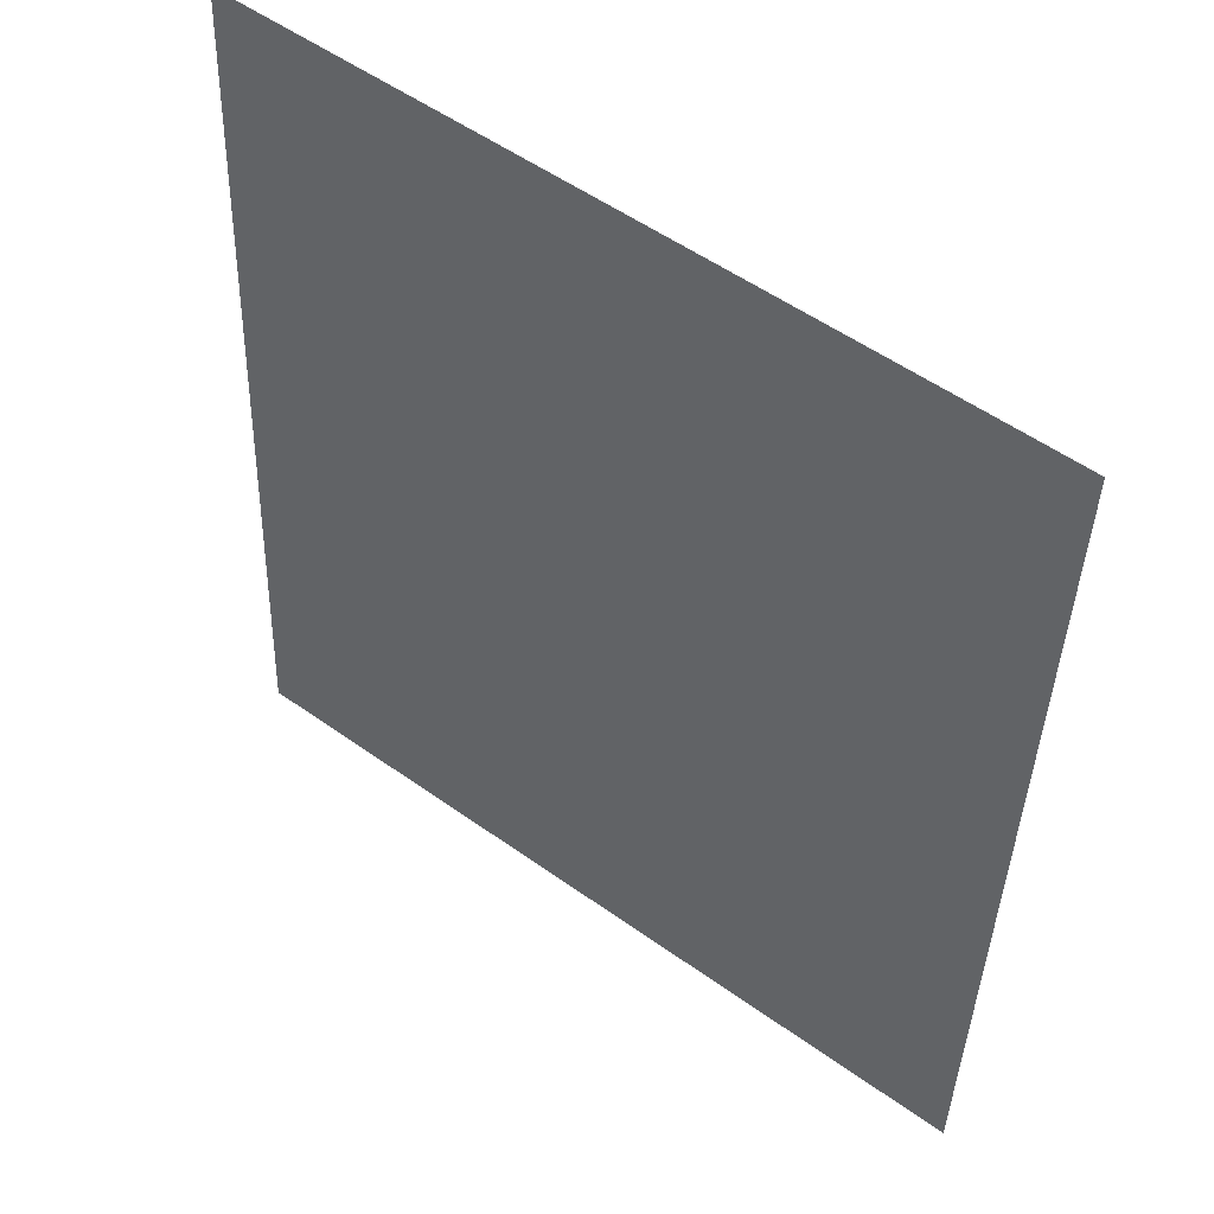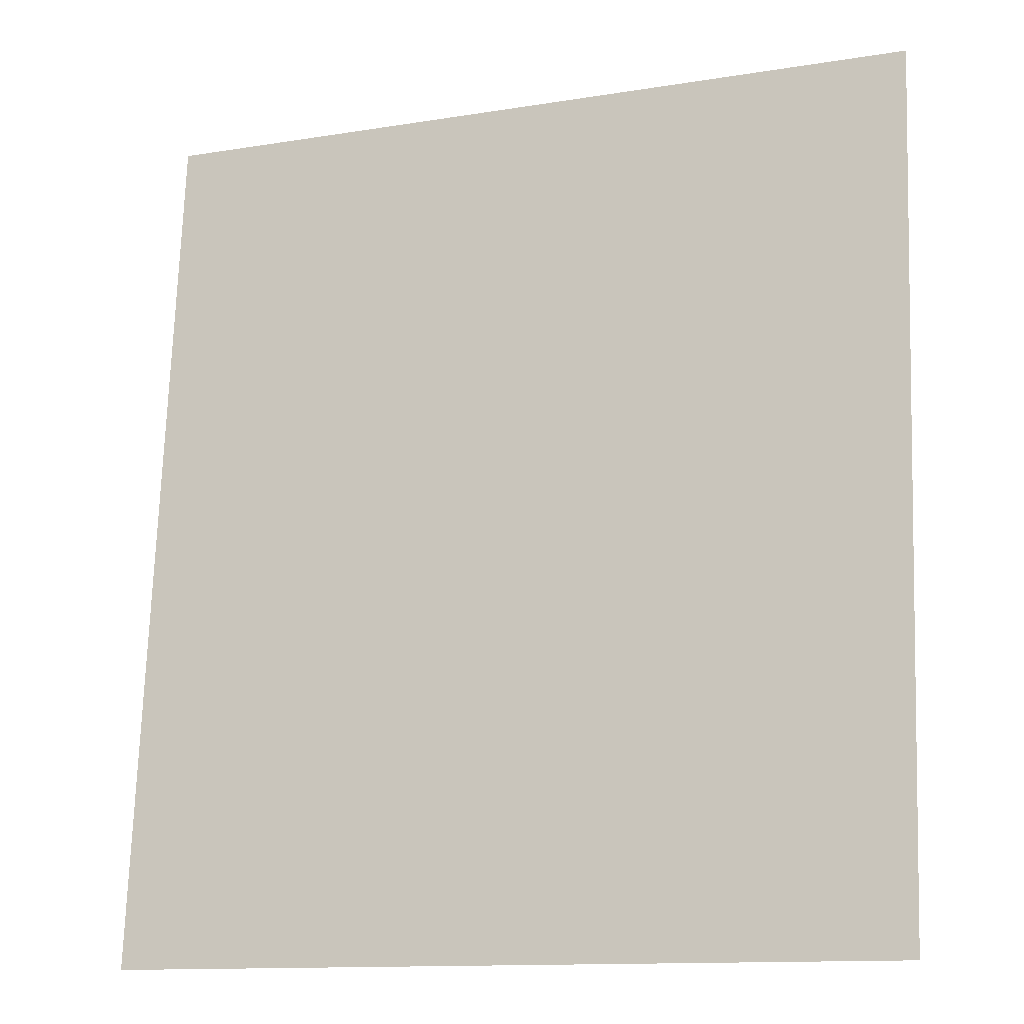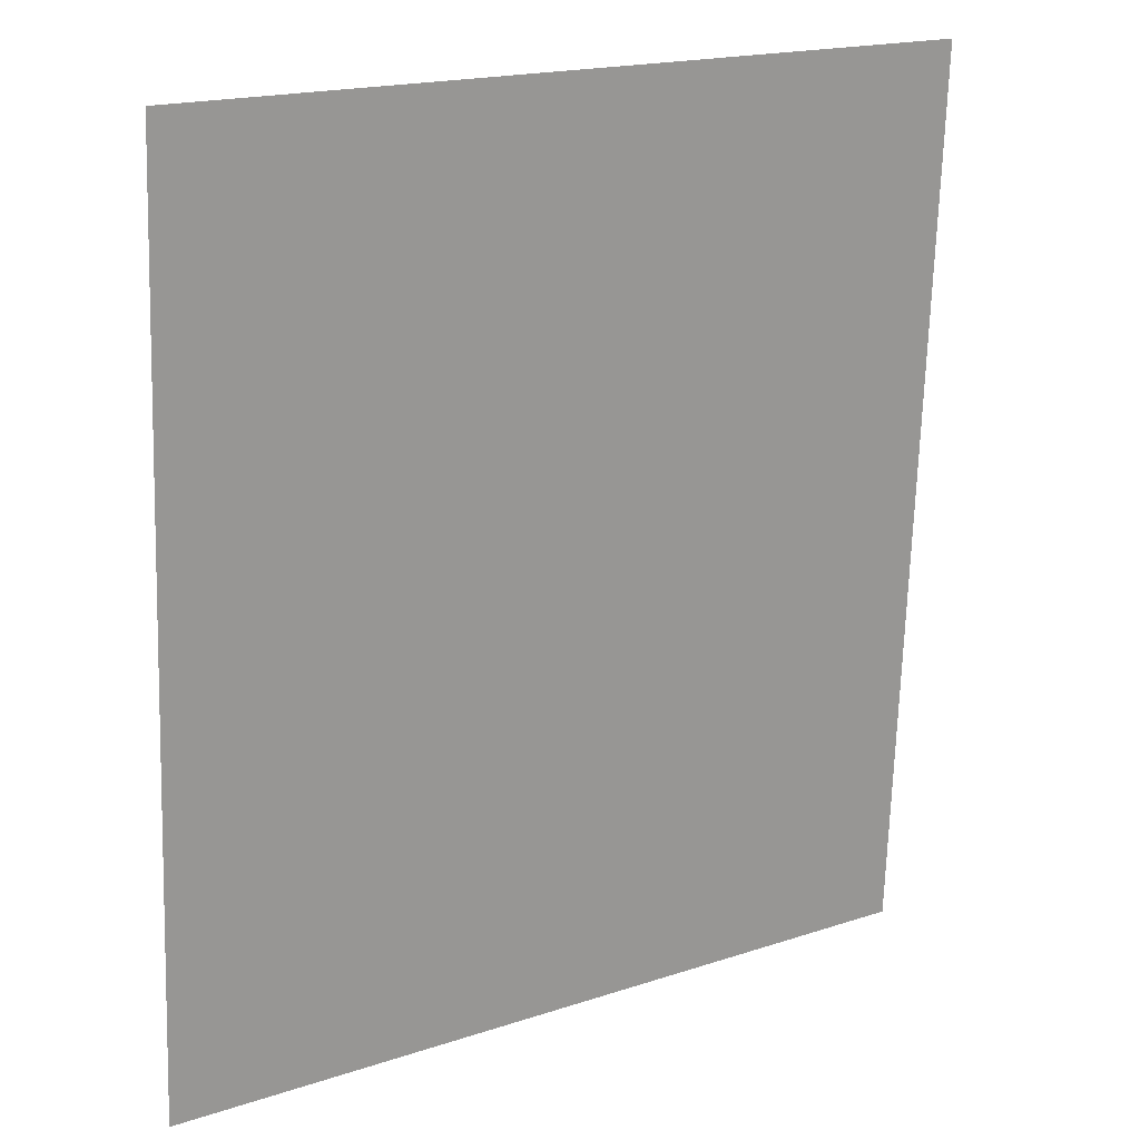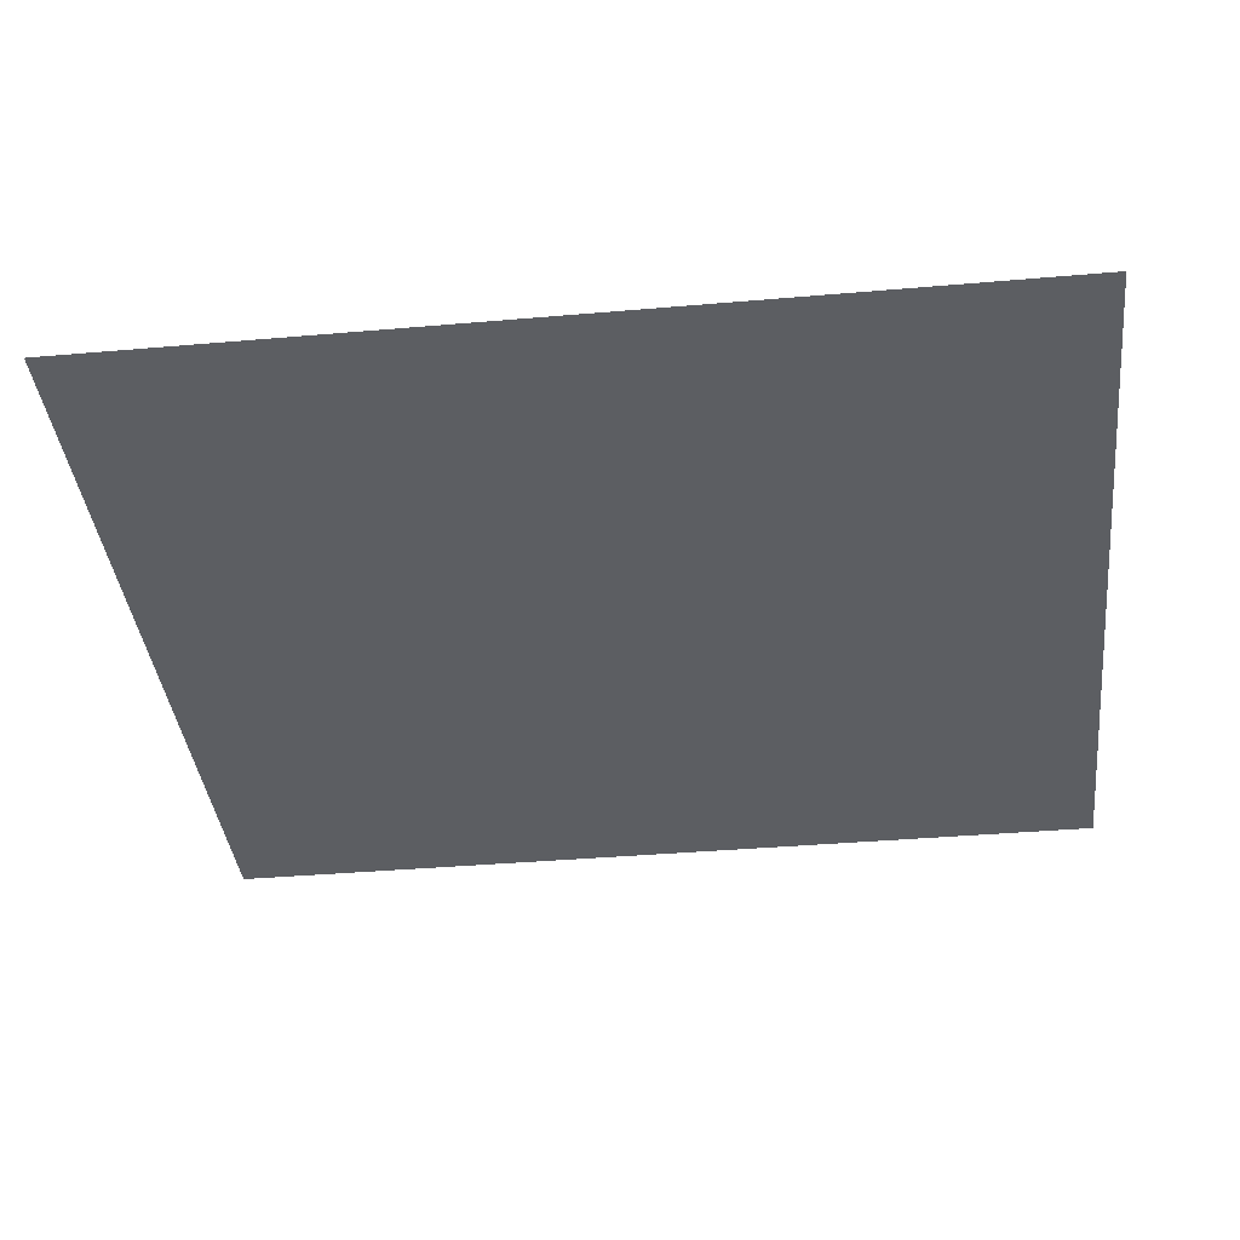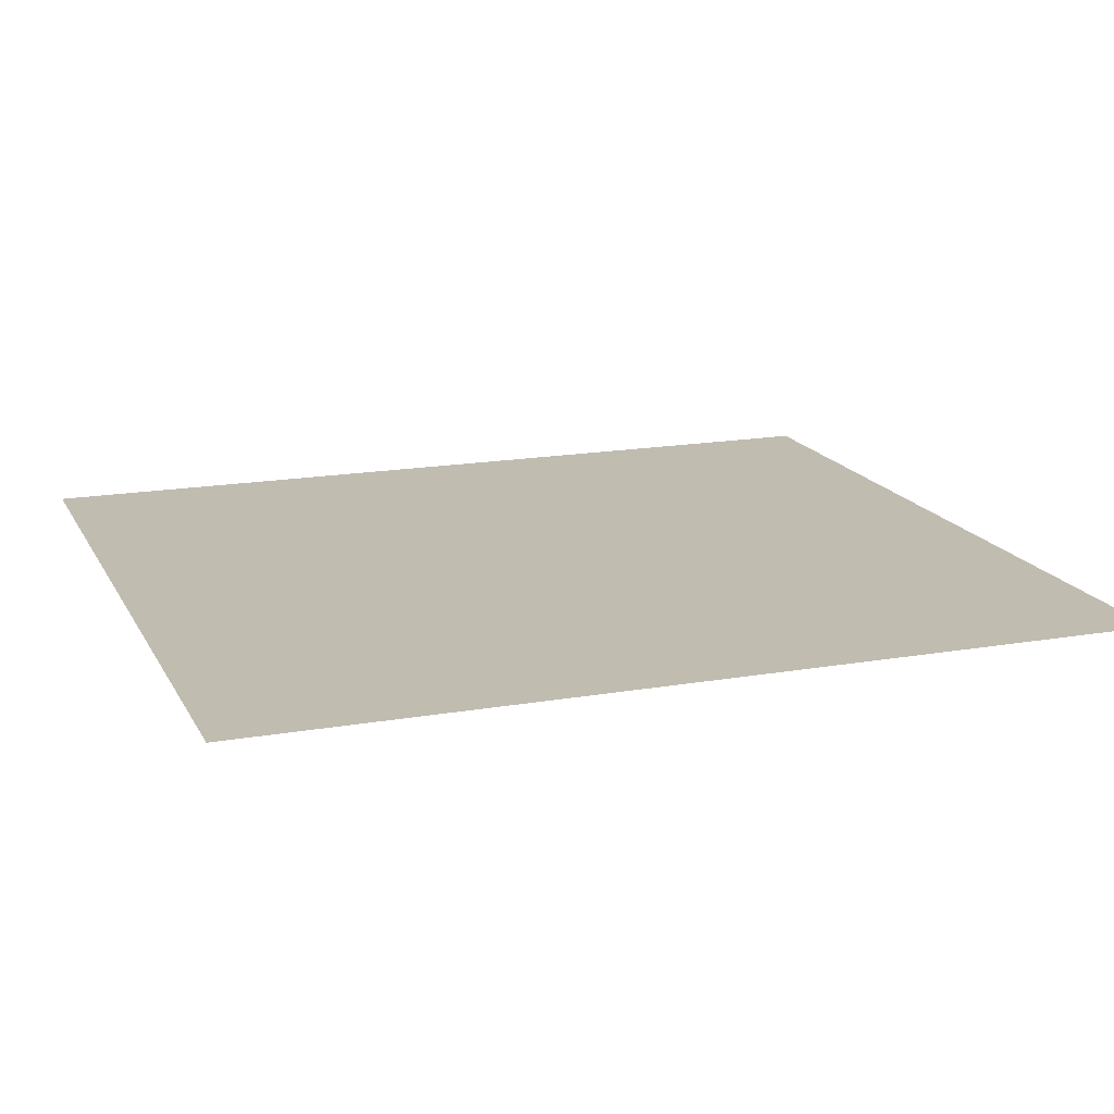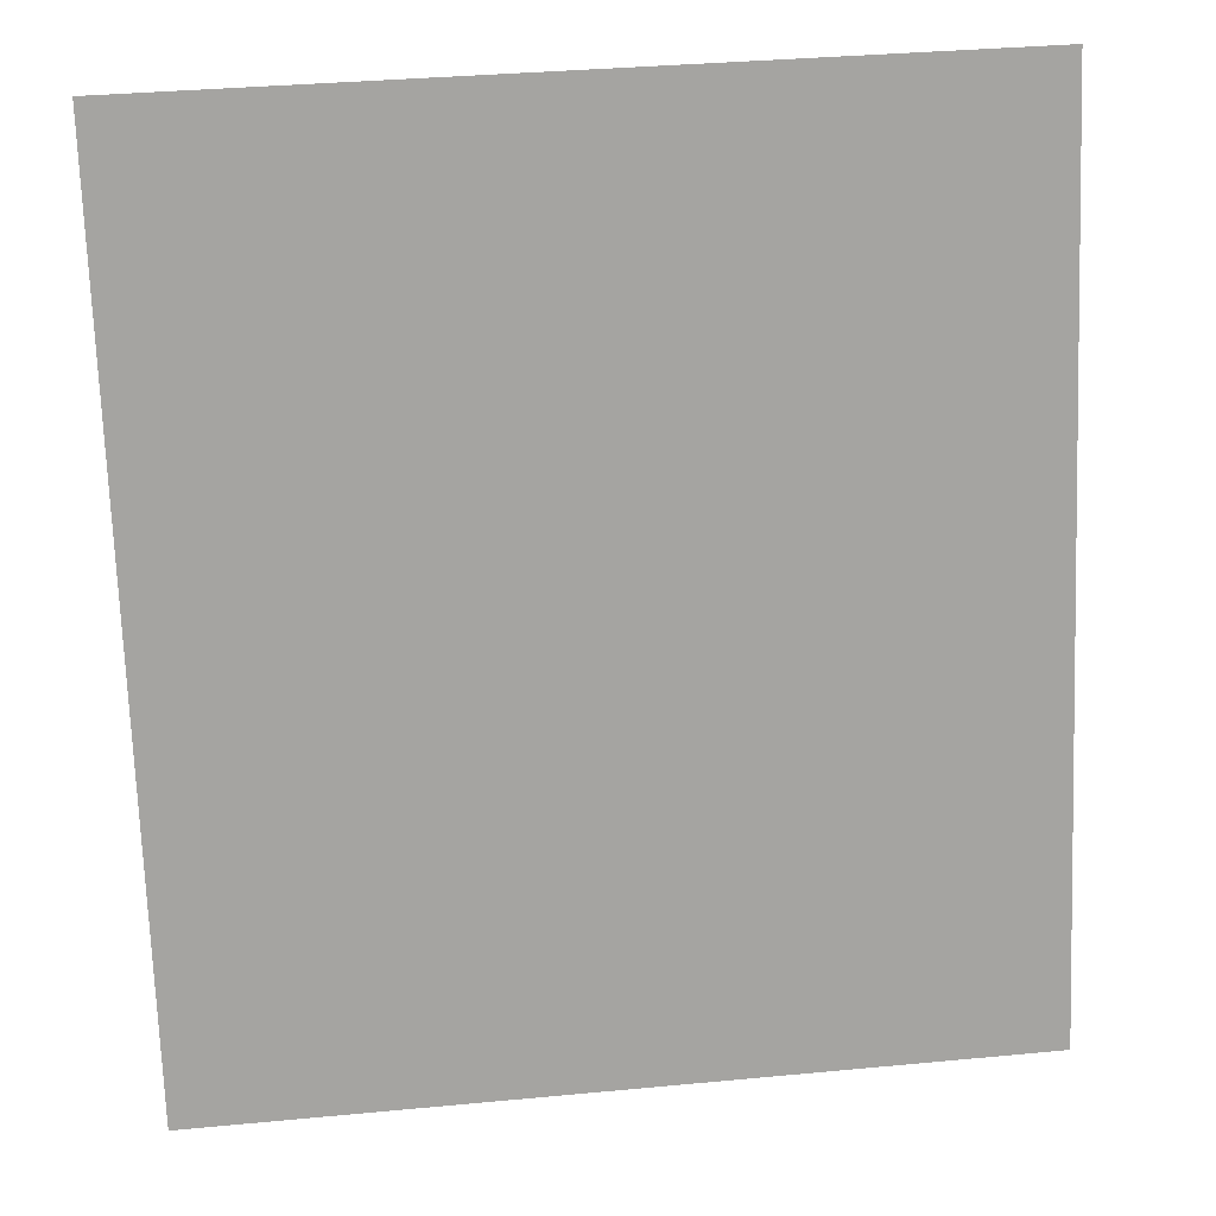
<metadata>
{"format":"obj","ext":"obj","renderer":"f3d","projection":"perspective","resolution":1024,"background":"white","views":[{"elev":49.5,"azim":-142.5,"up":"+Z"},{"elev":-18.2,"azim":-158.8,"up":"+Z"},{"elev":21.5,"azim":146.6,"up":"+Z"},{"elev":-37.8,"azim":-85.8,"up":"+Y"},{"elev":16.6,"azim":68.2,"up":"+Y"},{"elev":17.2,"azim":-7.0,"up":"+Z"}]}
</metadata>
<code>
o mesh55/mesh55-geometry/material_2#mesh55-geometry
v -0.5011 0.3736 -0.3168
v -0.5028 0.3736 -0.2711
v -0.5423 0.3736 -0.3184
v -0.544 0.3736 -0.2726
v -0.5423 0.3736 -0.3184
v -0.5028 0.3736 -0.2711
v -0.5423 0.3736 -0.3184
v -0.5028 0.3736 -0.2711
v -0.5011 0.3736 -0.3168
v -0.5028 0.3736 -0.2711
v -0.5423 0.3736 -0.3184
v -0.544 0.3736 -0.2726
f 1 2 3
f 4 5 6
f 7 8 9
f 10 11 12

</code>
